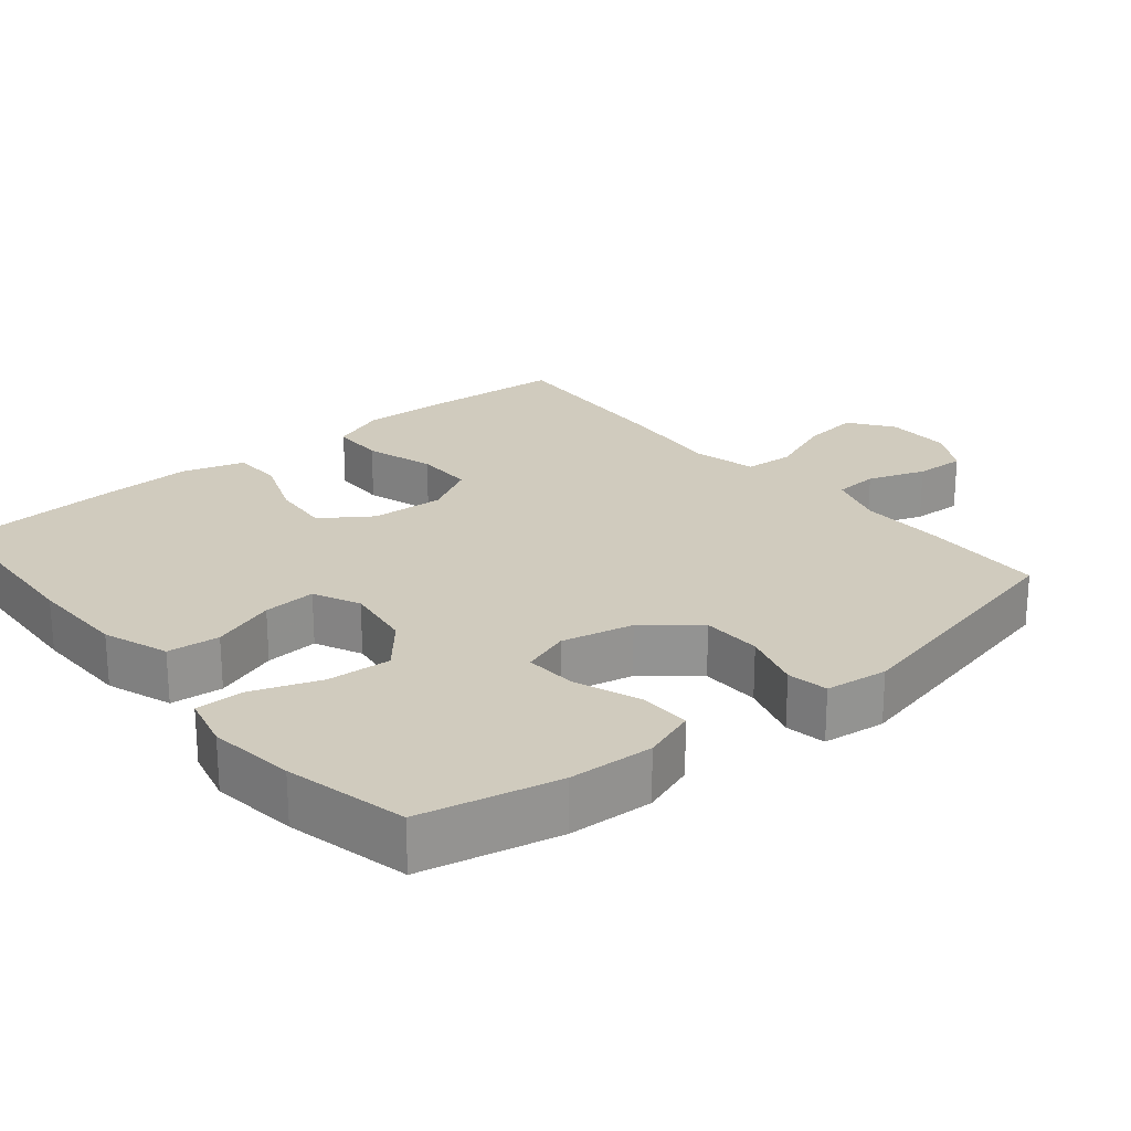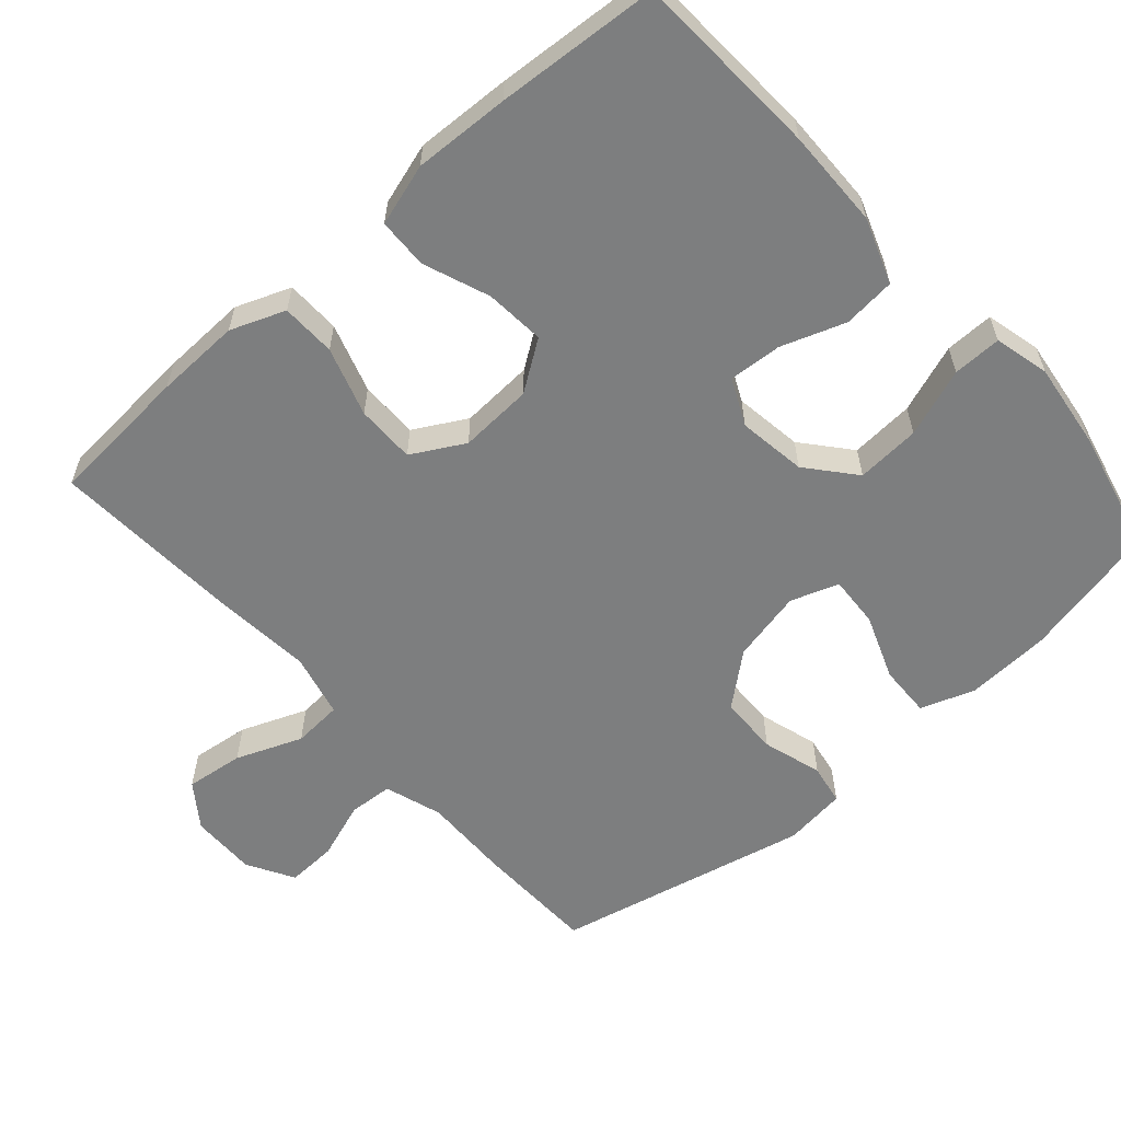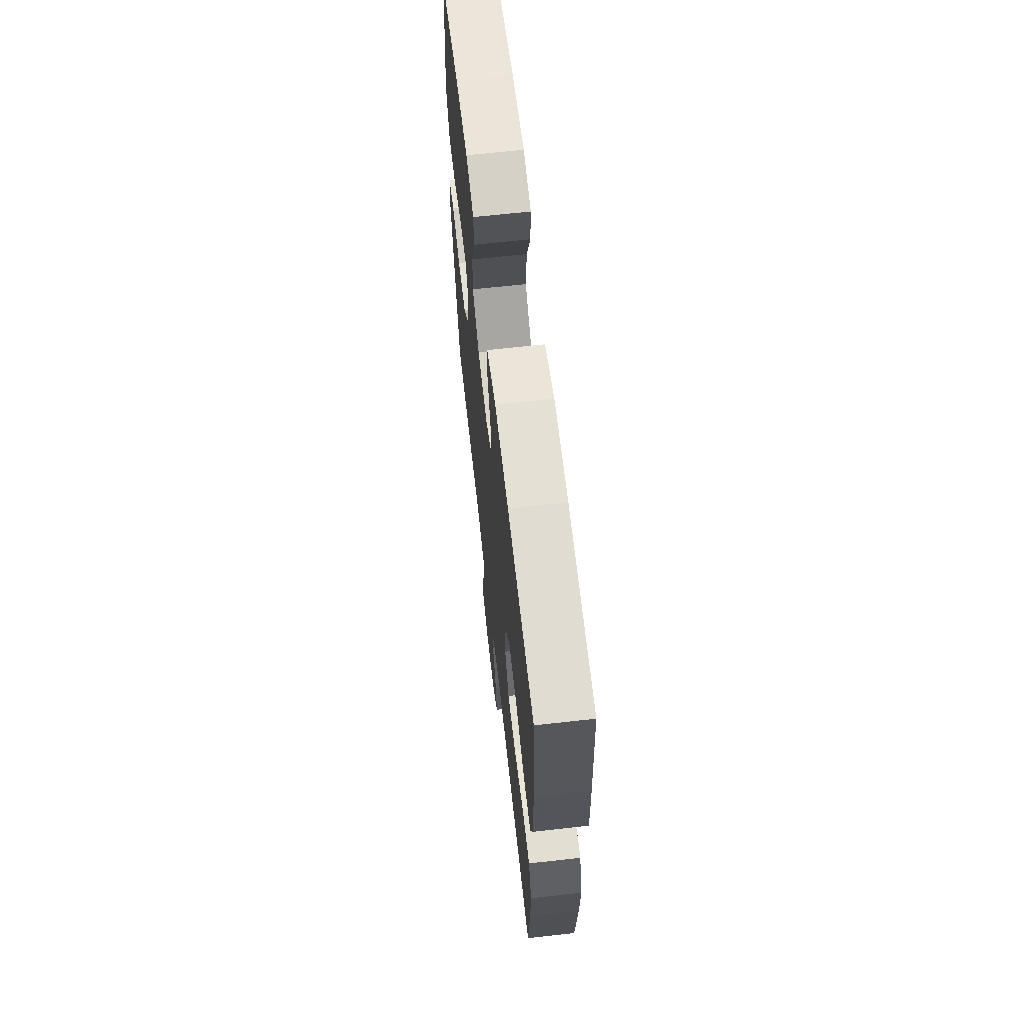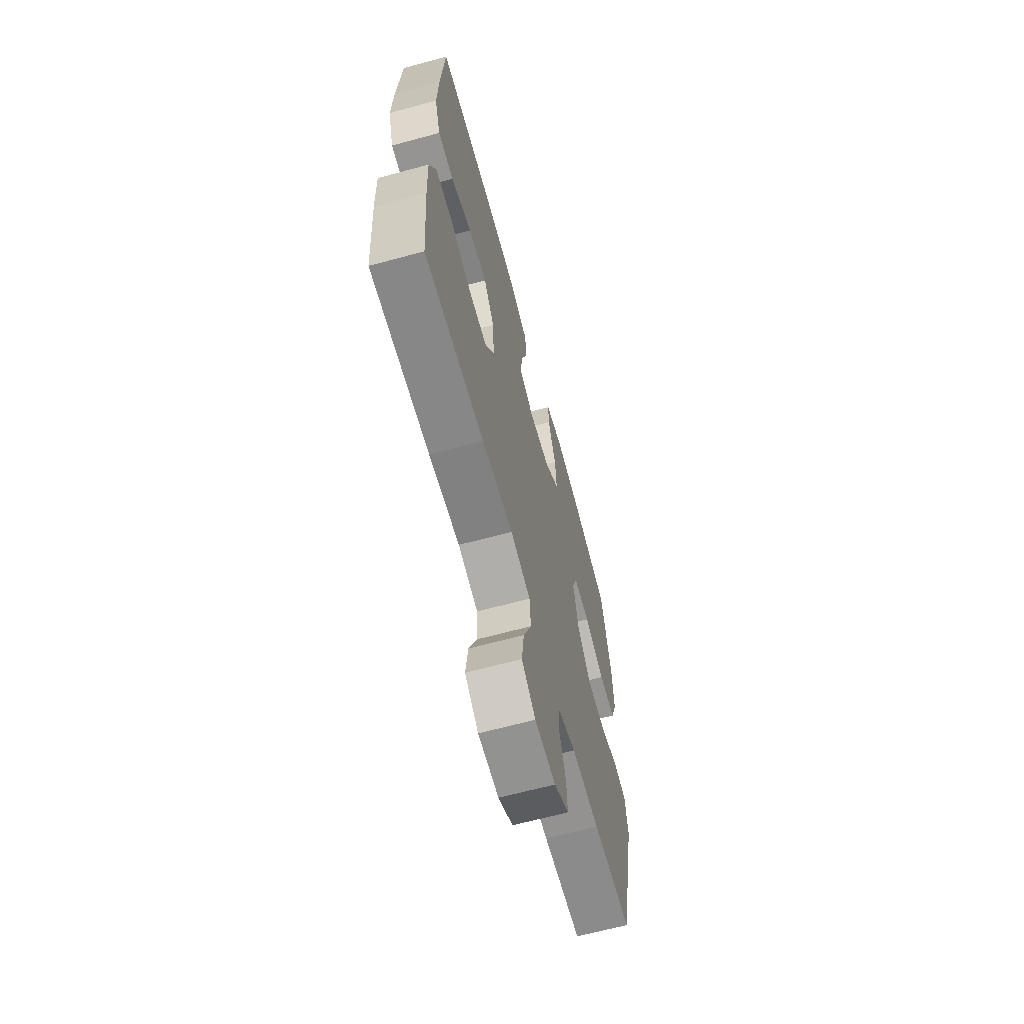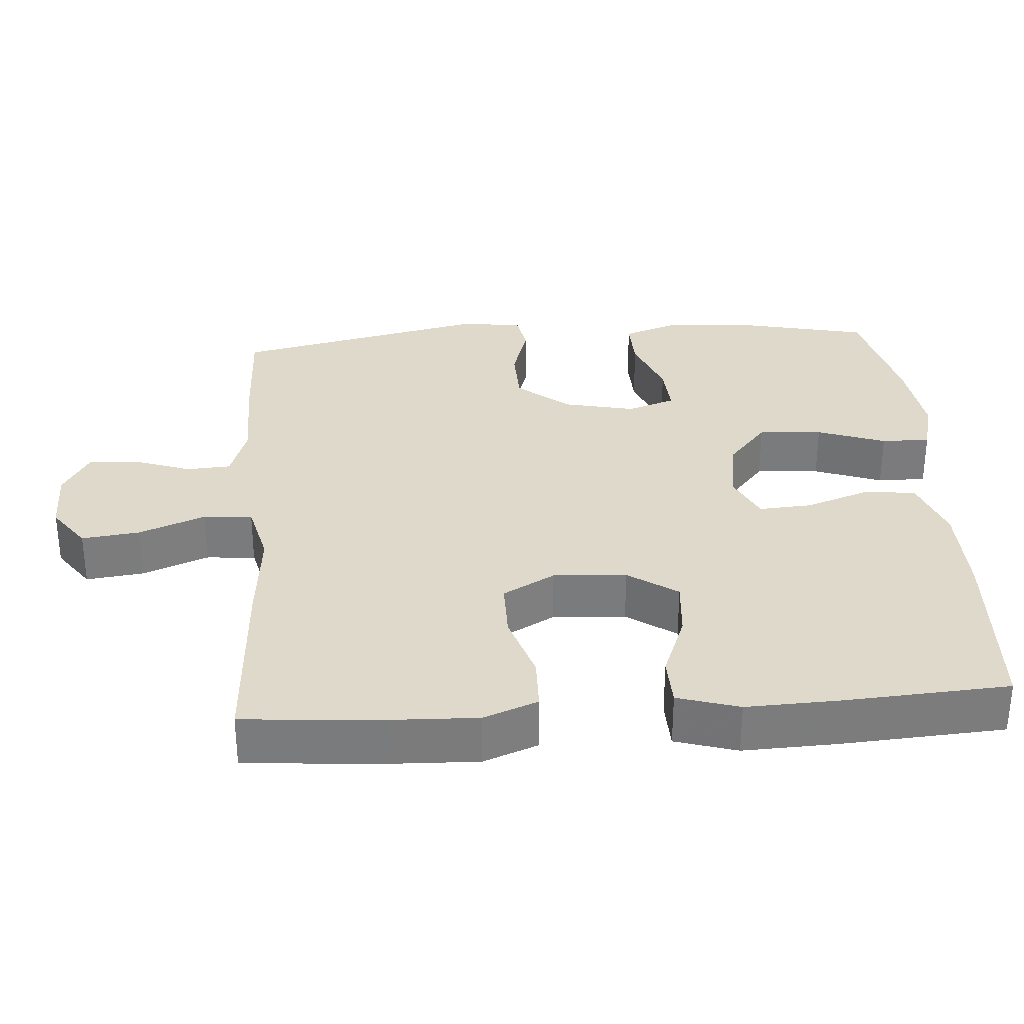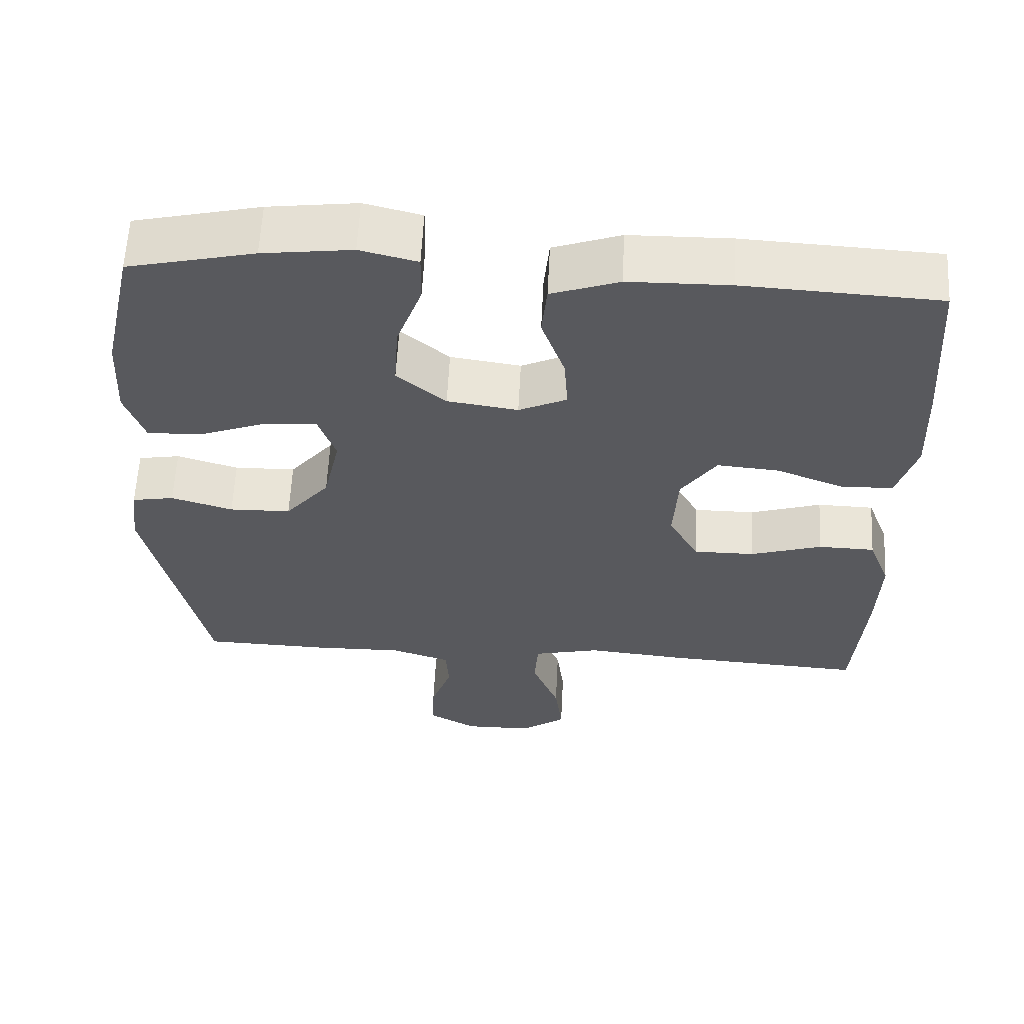
<metadata>
{"format":"obj","ext":"obj","renderer":"f3d","projection":"perspective","resolution":1024,"background":"white","views":[{"elev":23.4,"azim":50.3,"up":"+Y"},{"elev":-59.3,"azim":-48.6,"up":"+Y"},{"elev":66.1,"azim":-96.4,"up":"+Z"},{"elev":-65.6,"azim":-74.8,"up":"+Z"},{"elev":31.7,"azim":-94.1,"up":"+Y"},{"elev":59.8,"azim":-177.1,"up":"+Z"}]}
</metadata>
<code>
v 0.5 0.07 0.5
v 0.542 0.07 0.311
v 0.548 0.07 0.194
v 0.522 0.07 0.12
v 0.45 0.07 0.122
v 0.36 0.07 0.156
v 0.289 0.07 0.16
v 0.266 0.07 0.094
v 0.288 0.07 -0.005
v 0.347 0.07 -0.076
v 0.429 0.07 -0.078
v 0.511 0.07 -0.053
v 0.567 0.07 -0.063
v 0.578 0.07 -0.149
v 0.5 0.07 -0.5
v 0.333 0.07 -0.505
v 0.212 0.07 -0.503
v 0.133 0.07 -0.529
v 0.129 0.07 -0.59
v 0.157 0.07 -0.669
v 0.16 0.07 -0.738
v 0.096 0.07 -0.775
v 0.005 0.07 -0.774
v -0.055 0.07 -0.731
v -0.045 0.07 -0.651
v -0.009 0.07 -0.56
v -0.014 0.07 -0.492
v -0.102 0.07 -0.471
v -0.238 0.07 -0.484
v -0.5 0.07 -0.5
v -0.515 0.07 -0.305
v -0.519 0.07 -0.188
v -0.49 0.07 -0.113
v -0.415 0.07 -0.111
v -0.32 0.07 -0.141
v -0.239 0.07 -0.141
v -0.199 0.07 -0.069
v -0.205 0.07 0.032
v -0.252 0.07 0.1
v -0.334 0.07 0.093
v -0.425 0.07 0.058
v -0.494 0.07 0.06
v -0.52 0.07 0.145
v -0.515 0.07 0.277
v -0.5 0.07 0.5
v -0.241 0.07 0.514
v -0.106 0.07 0.512
v -0.016 0.07 0.48
v -0.009 0.07 0.408
v -0.04 0.07 0.32
v -0.045 0.07 0.247
v 0.019 0.07 0.217
v 0.113 0.07 0.231
v 0.178 0.07 0.286
v 0.172 0.07 0.374
v 0.138 0.07 0.468
v 0.137 0.07 0.535
v 0.213 0.07 0.554
v 0.332 0.07 0.539
v 0.5 0 0.5
v 0.542 0 0.311
v 0.548 0 0.194
v 0.522 0 0.12
v 0.45 0 0.122
v 0.36 0 0.156
v 0.289 0 0.16
v 0.266 0 0.094
v 0.288 0 -0.005
v 0.347 0 -0.076
v 0.429 0 -0.078
v 0.511 0 -0.053
v 0.567 0 -0.063
v 0.578 0 -0.149
v 0.5 0 -0.5
v 0.333 0 -0.505
v 0.212 0 -0.503
v 0.133 0 -0.529
v 0.129 0 -0.59
v 0.157 0 -0.669
v 0.16 0 -0.738
v 0.096 0 -0.775
v 0.005 0 -0.774
v -0.055 0 -0.731
v -0.045 0 -0.651
v -0.009 0 -0.56
v -0.014 0 -0.492
v -0.102 0 -0.471
v -0.238 0 -0.484
v -0.5 0 -0.5
v -0.515 0 -0.305
v -0.519 0 -0.188
v -0.49 0 -0.113
v -0.415 0 -0.111
v -0.32 0 -0.141
v -0.239 0 -0.141
v -0.199 0 -0.069
v -0.205 0 0.032
v -0.252 0 0.1
v -0.334 0 0.093
v -0.425 0 0.058
v -0.494 0 0.06
v -0.52 0 0.145
v -0.515 0 0.277
v -0.5 0 0.5
v -0.241 0 0.514
v -0.106 0 0.512
v -0.016 0 0.48
v -0.009 0 0.408
v -0.04 0 0.32
v -0.045 0 0.247
v 0.019 0 0.217
v 0.113 0 0.231
v 0.178 0 0.286
v 0.172 0 0.374
v 0.138 0 0.468
v 0.137 0 0.535
v 0.213 0 0.554
v 0.332 0 0.539
f 4 5 6
f 3 4 6
f 2 3 6
f 1 2 6
f 59 1 6
f 58 59 6
f 57 58 6
f 56 57 6
f 55 56 6
f 54 55 6 7
f 53 54 7 8
f 52 53 8 9
f 51 52 9 10
f 48 49 50
f 47 48 50
f 46 47 50
f 45 46 50
f 44 45 50
f 43 44 50
f 42 43 50
f 41 42 50
f 40 41 50
f 39 40 50 51
f 38 39 51 10
f 33 34 35
f 32 33 35
f 31 32 35
f 30 31 35
f 29 30 35
f 28 29 35
f 27 28 35 36
f 24 25 26
f 23 24 26
f 22 23 26
f 21 22 26
f 20 21 26
f 19 20 26
f 18 19 26 27
f 27 36 37
f 18 27 37
f 17 18 37
f 15 16 17
f 14 15 17
f 13 14 17
f 12 13 17
f 11 12 17
f 17 37 38 10
f 10 11 17
f 65 64 63
f 65 63 62
f 65 62 61
f 65 61 60
f 65 60 118
f 65 118 117
f 65 117 116
f 65 116 115
f 65 115 114
f 66 65 114 113
f 67 66 113 112
f 68 67 112 111
f 69 68 111 110
f 109 108 107
f 109 107 106
f 109 106 105
f 109 105 104
f 109 104 103
f 109 103 102
f 109 102 101
f 109 101 100
f 109 100 99
f 110 109 99 98
f 69 110 98 97
f 94 93 92
f 94 92 91
f 94 91 90
f 94 90 89
f 94 89 88
f 94 88 87
f 95 94 87 86
f 85 84 83
f 85 83 82
f 85 82 81
f 85 81 80
f 85 80 79
f 85 79 78
f 86 85 78 77
f 96 95 86
f 96 86 77
f 96 77 76
f 76 75 74
f 76 74 73
f 76 73 72
f 76 72 71
f 76 71 70
f 69 97 96 76
f 76 70 69
f 1 60 61 2
f 2 61 62 3
f 3 62 63 4
f 4 63 64 5
f 5 64 65 6
f 6 65 66 7
f 7 66 67 8
f 8 67 68 9
f 9 68 69 10
f 10 69 70 11
f 11 70 71 12
f 12 71 72 13
f 13 72 73 14
f 14 73 74 15
f 15 74 75 16
f 16 75 76 17
f 17 76 77 18
f 18 77 78 19
f 19 78 79 20
f 20 79 80 21
f 21 80 81 22
f 22 81 82 23
f 23 82 83 24
f 24 83 84 25
f 25 84 85 26
f 26 85 86 27
f 27 86 87 28
f 28 87 88 29
f 29 88 89 30
f 30 89 90 31
f 31 90 91 32
f 32 91 92 33
f 33 92 93 34
f 34 93 94 35
f 35 94 95 36
f 36 95 96 37
f 37 96 97 38
f 38 97 98 39
f 39 98 99 40
f 40 99 100 41
f 41 100 101 42
f 42 101 102 43
f 43 102 103 44
f 44 103 104 45
f 45 104 105 46
f 46 105 106 47
f 47 106 107 48
f 48 107 108 49
f 49 108 109 50
f 50 109 110 51
f 51 110 111 52
f 52 111 112 53
f 53 112 113 54
f 54 113 114 55
f 55 114 115 56
f 56 115 116 57
f 57 116 117 58
f 58 117 118 59
f 59 118 60 1

</code>
